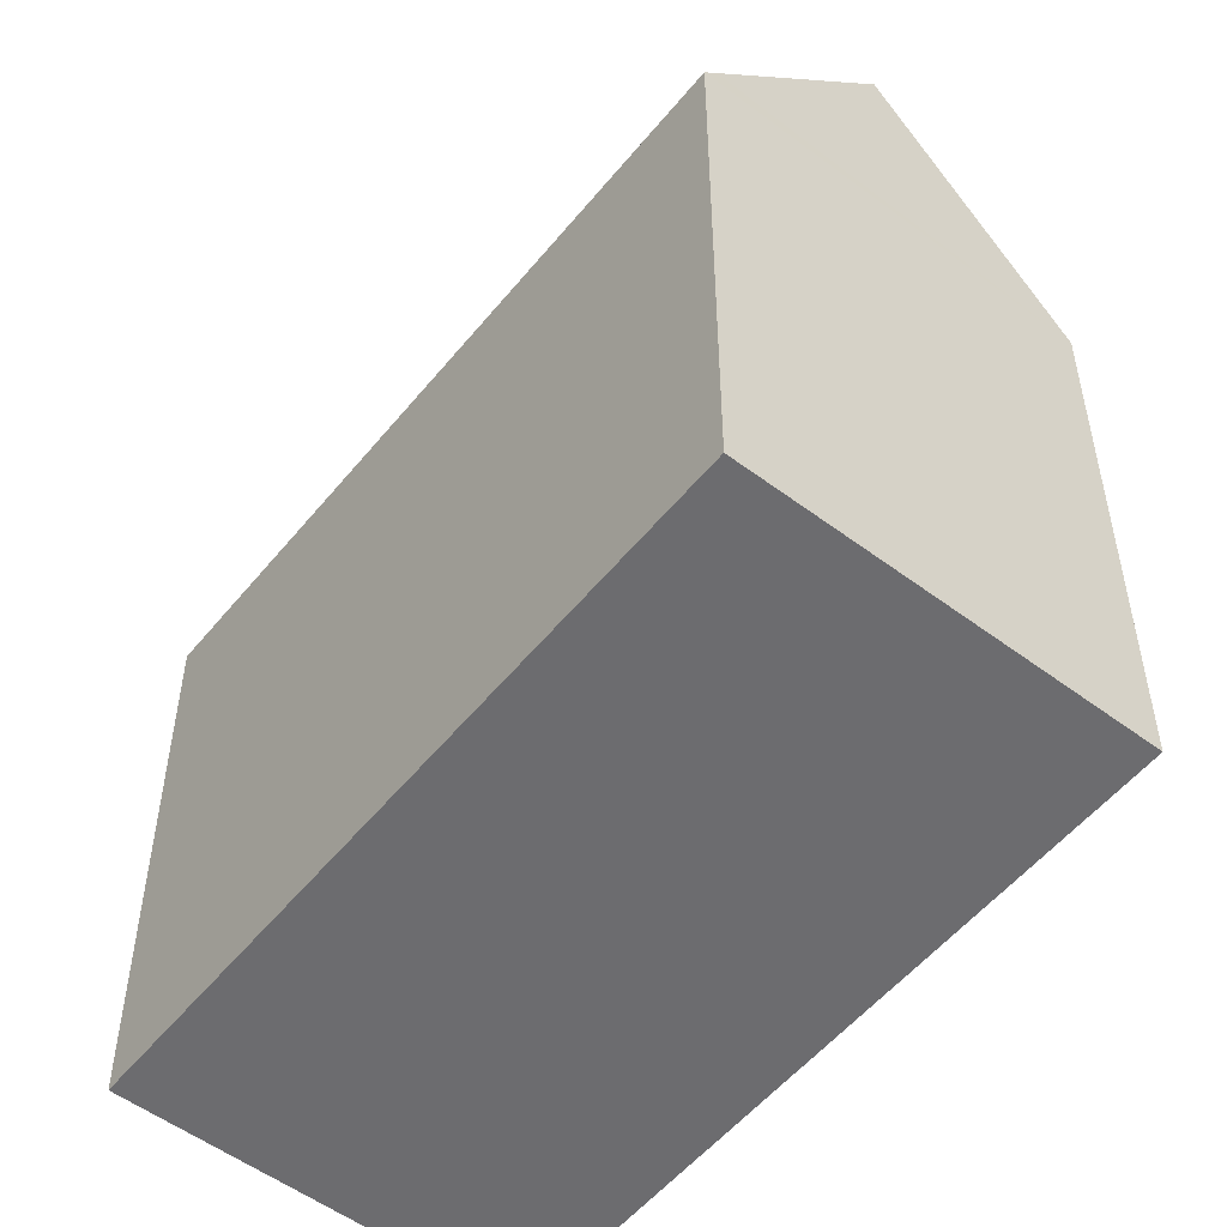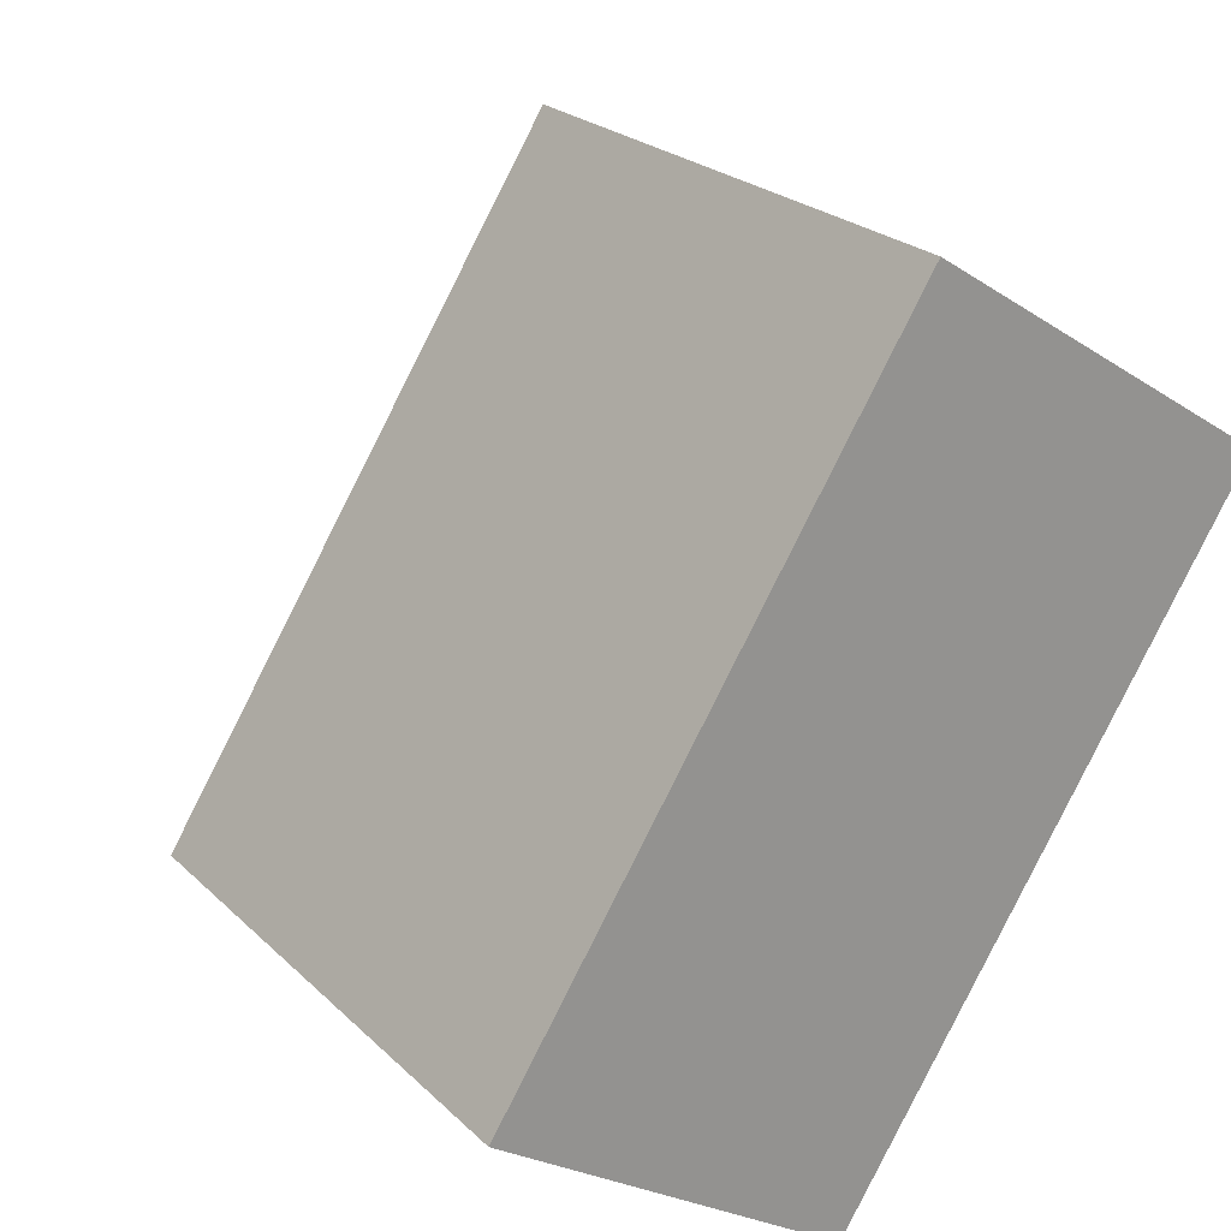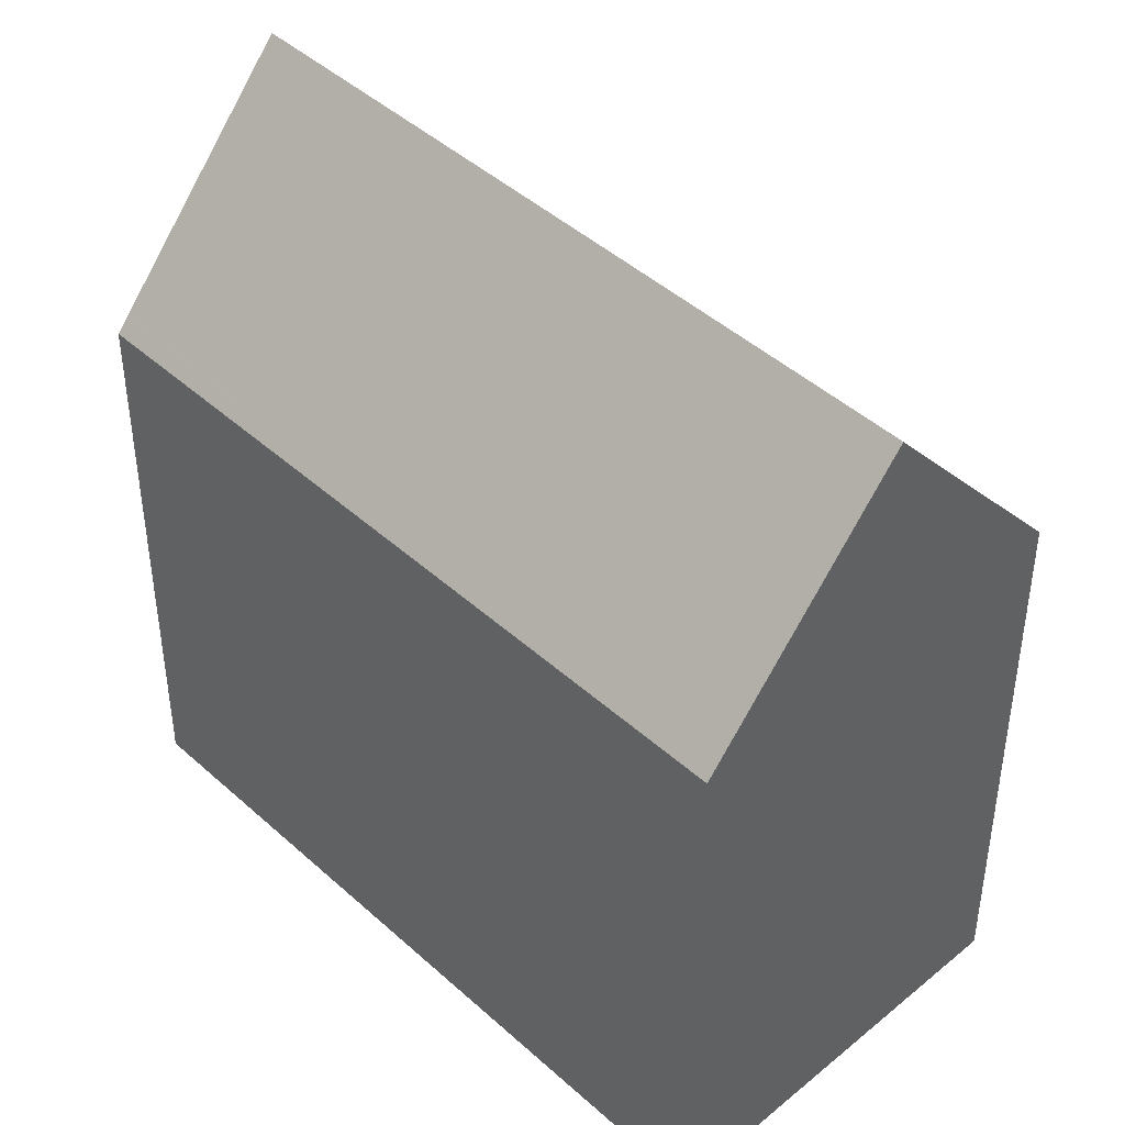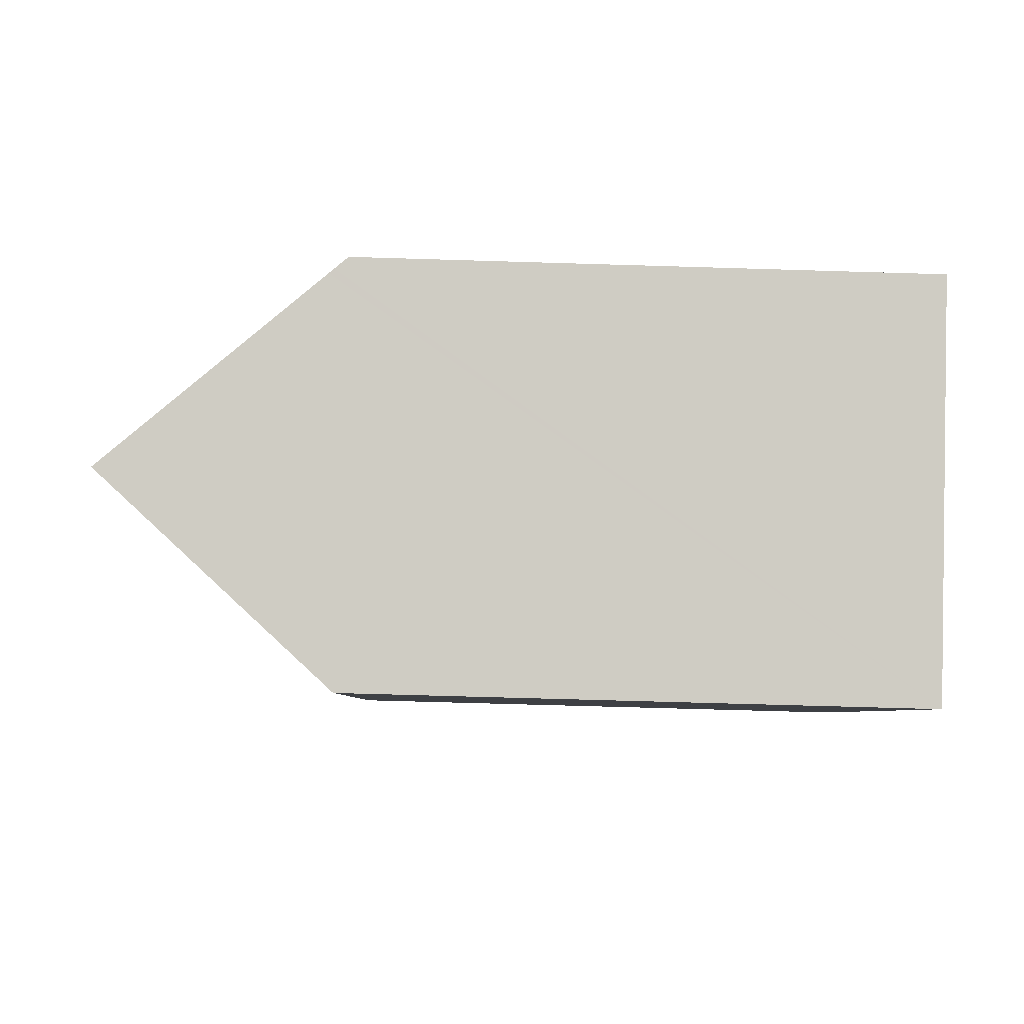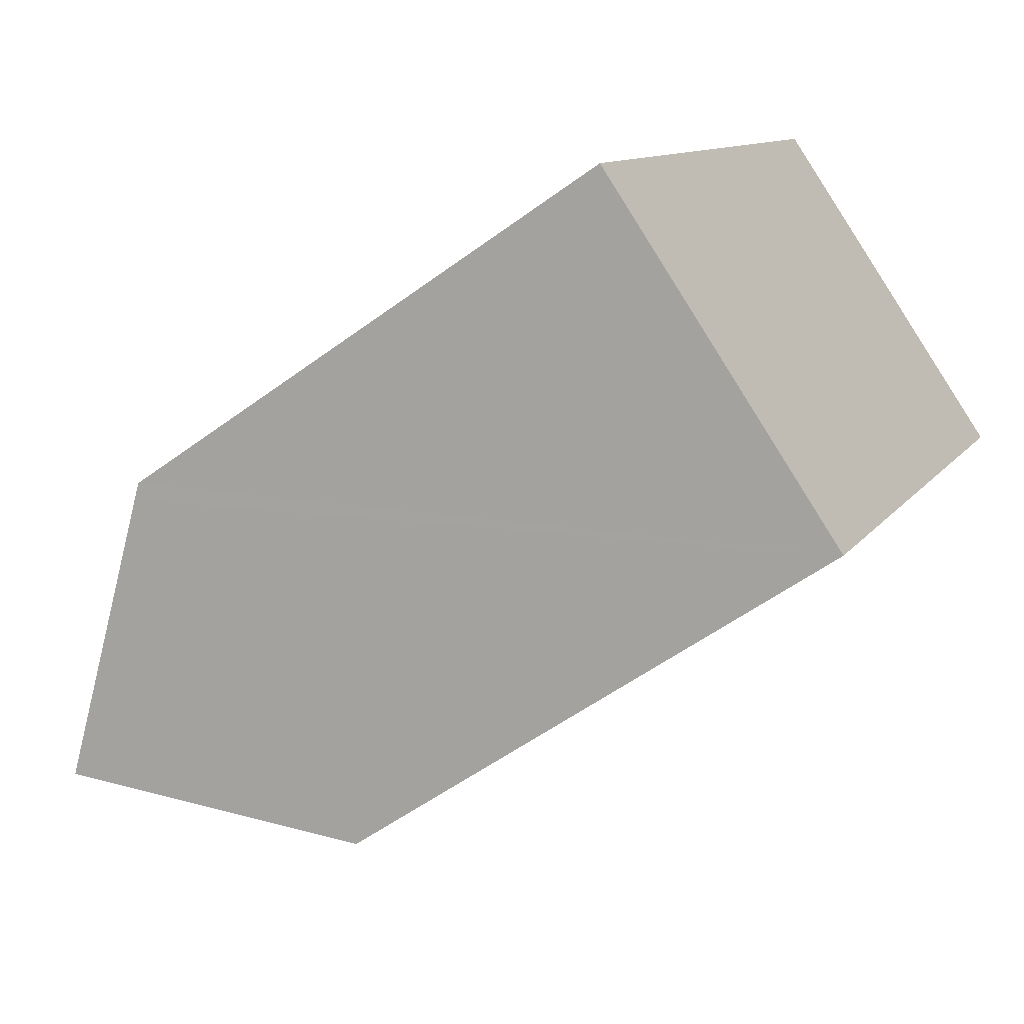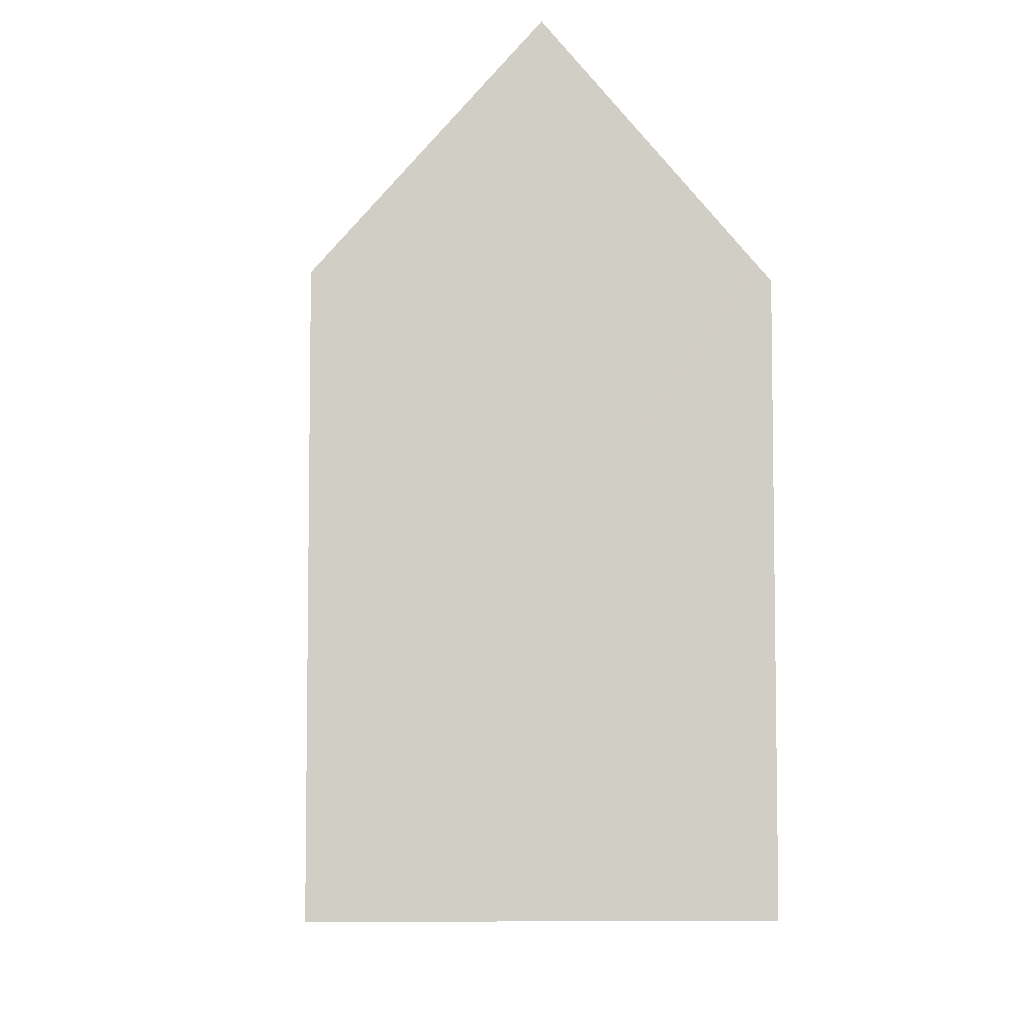
<metadata>
{"format":"obj","ext":"obj","renderer":"f3d","projection":"perspective","resolution":1024,"background":"white","views":[{"elev":-53.8,"azim":-5.8,"up":"+Y"},{"elev":23.5,"azim":-33.1,"up":"+Z"},{"elev":44.5,"azim":-11.2,"up":"+Y"},{"elev":-62.3,"azim":-91.8,"up":"+Z"},{"elev":-53.3,"azim":-51.5,"up":"+Z"},{"elev":-6.6,"azim":-151.6,"up":"+Y"}]}
</metadata>
<code>
v  19.83 14.86 11
v  4.551 21.04 -2.929
v  15.27 21.04 13.95
v  15.08 14.88 3.556
v  9.077 14.92 -5.842
v  10.73 14.88 16.89
v  0.254 15.23 -0.164
v  0 14.88 9.113e-16
v  0.356 15.36 -0.229
v  11 15.25 16.71
v  11.03 15.29 16.69
v  9.077 3.577e-16 -5.842
v  0.254 1.004e-17 -0.164
v  0 0 0
v  4.551 1.793e-16 -2.929
v  0.356 1.402e-17 -0.229
v  10.73 -1.034e-15 16.89
v  19.83 -6.736e-16 11
v  15.27 -8.543e-16 13.95
v  11 -1.023e-15 16.71
v  11.03 -1.022e-15 16.69
v  15.08 -2.177e-16 3.556
g defaultobject
f 1 2 3
f 2 1 4
f 2 4 5
f 6 7 8
f 7 6 9
f 9 6 2
f 2 6 10
f 2 10 11
f 2 11 3
f 5 9 2
f 9 5 12
f 9 12 7
f 7 12 8
f 8 12 13
f 8 13 14
f 13 12 15
f 13 15 16
f 14 6 8
f 6 14 17
f 11 1 3
f 1 11 10
f 1 10 6
f 1 6 17
f 1 17 18
f 18 17 19
f 19 17 20
f 19 20 21
f 4 12 5
f 12 4 1
f 12 1 22
f 22 1 18
f 14 20 17
f 20 14 16
f 20 16 21
f 21 16 19
f 19 16 15
f 19 15 18
f 18 15 12
f 18 12 22

</code>
